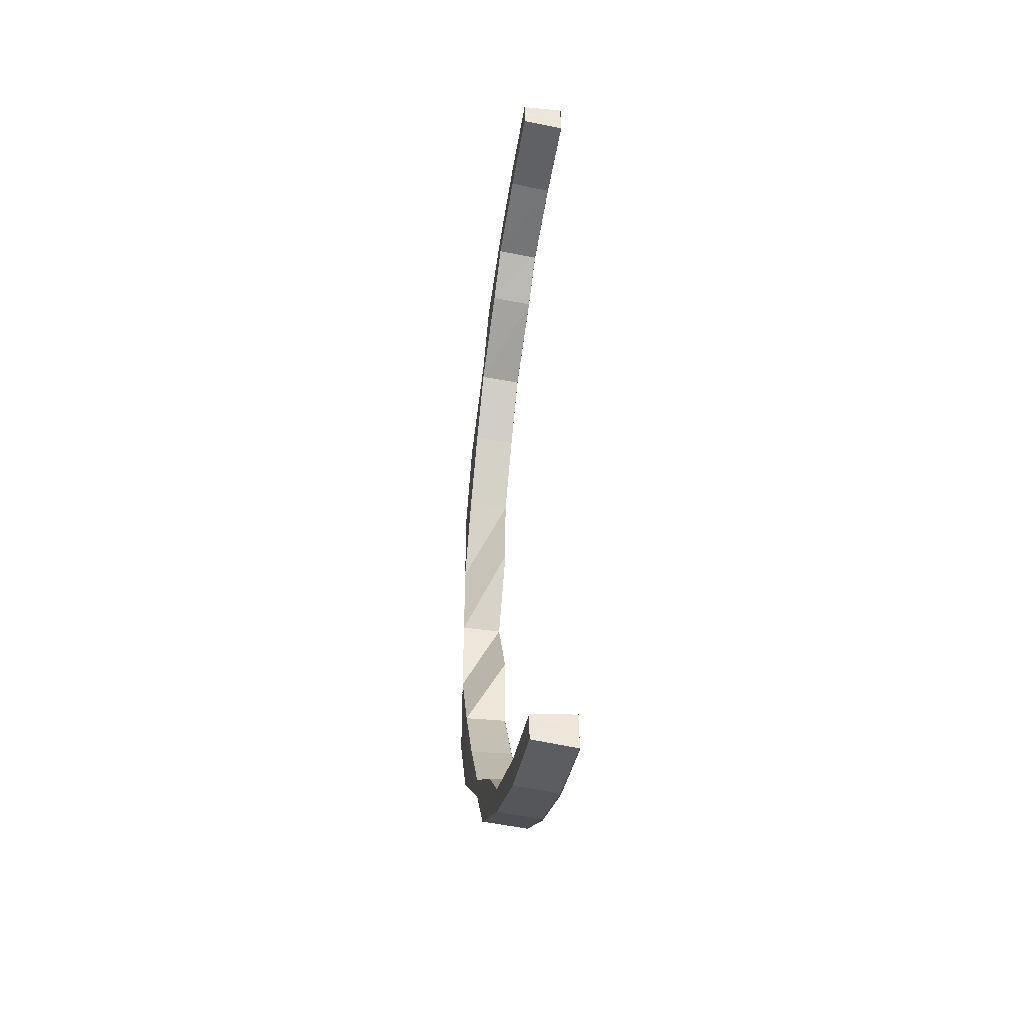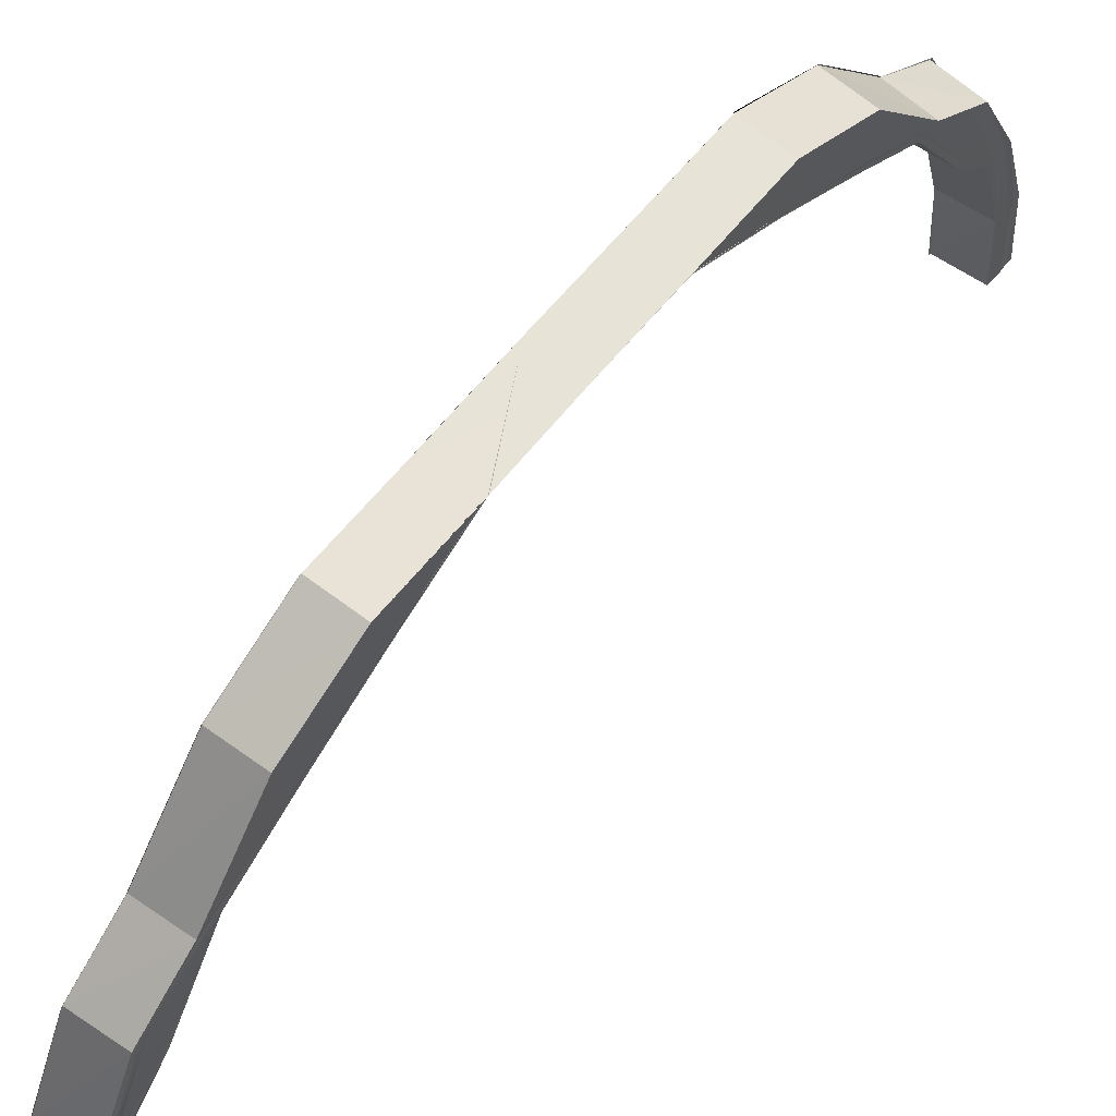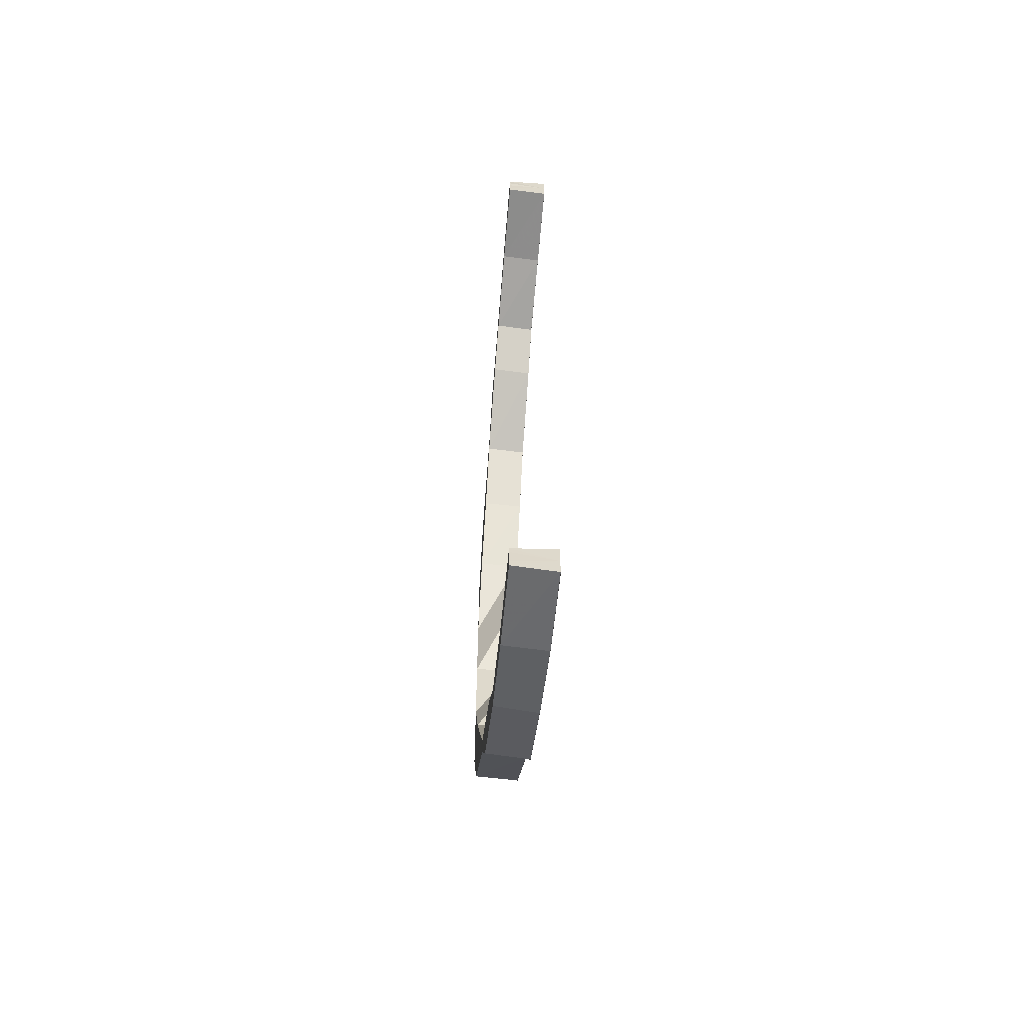
<metadata>
{"format":"obj","ext":"obj","renderer":"f3d","projection":"perspective","resolution":1024,"background":"white","views":[{"elev":-41.2,"azim":-9.7,"up":"+Z"},{"elev":62.4,"azim":-141.3,"up":"+Y"},{"elev":-58.9,"azim":-5.1,"up":"+Z"}]}
</metadata>
<code>
o 19581
v 2251 1880 14.62
v 2251 1880 14.63
v 2251 1880 14.62
v 2251 1880 14.63
v 2251 1880 14.62
v 2251 1880 14.63
v 2251 1880 14.63
v 2251 1880 14.63
v 2251 1880 14.63
v 2251 1880 14.64
v 2251 1880 14.63
v 2251 1880 14.66
v 2251 1880 14.64
v 2251 1880 14.67
v 2251 1880 14.65
v 2251 1880 14.69
v 2251 1880 14.67
v 2251 1880 14.63
v 2251 1880 14.63
v 2251 1880 14.63
v 2251 1880 14.63
v 2251 1880 14.63
v 2251 1880 14.63
v 2251 1880 14.63
v 2251 1880 14.63
v 2251 1880 14.64
v 2251 1880 14.64
v 2251 1880 14.63
v 2251 1880 14.63
v 2251 1880 14.64
v 2251 1880 14.64
v 2251 1880 14.65
v 2251 1880 14.65
v 2251 1880 14.64
v 2251 1880 14.64
v 2251 1880 14.66
v 2251 1880 14.65
v 2251 1880 14.67
v 2251 1880 14.67
v 2251 1880 14.65
v 2251 1880 14.65
v 2251 1880 14.67
v 2251 1880 14.67
v 2251 1880 14.69
v 2251 1880 14.69
v 2251 1880 14.67
v 2251 1880 14.67
v 2251 1880 14.69
v 2251 1880 14.69
v 2251 1880 14.71
v 2251 1880 14.69
v 2251 1880 14.71
v 2251 1880 14.73
v 2251 1880 14.75
v 2251 1880 14.75
v 2251 1880 14.77
v 2251 1880 14.77
v 2251 1880 14.75
v 2251 1880 14.78
v 2251 1880 14.78
v 2251 1880 14.8
v 2251 1880 14.8
v 2251 1880 14.81
v 2251 1880 14.81
v 2251 1880 14.82
v 2251 1880 14.82
v 2251 1880 14.82
v 2251 1880 14.82
v 2251 1880 14.82
v 2251 1880 14.83
v 2251 1880 14.82
v 2251 1880 14.82
v 2251 1880 14.82
v 2251 1880 14.82
v 2251 1880 14.82
v 2251 1880 14.82
v 2251 1880 14.82
v 2251 1880 14.82
v 2251 1880 14.82
v 2251 1880 14.82
v 2251 1880 14.82
v 2251 1880 14.82
v 2251 1880 14.81
v 2251 1880 14.81
v 2251 1880 14.82
v 2251 1880 14.81
v 2251 1880 14.81
v 2251 1880 14.81
v 2251 1880 14.8
v 2251 1880 14.8
v 2251 1880 14.81
v 2251 1880 14.8
v 2251 1880 14.8
v 2251 1880 14.8
v 2251 1880 14.78
v 2251 1880 14.78
v 2251 1880 14.8
v 2251 1880 14.78
v 2251 1880 14.78
v 2251 1880 14.78
v 2251 1880 14.77
v 2251 1880 14.77
v 2251 1880 14.78
v 2251 1880 14.77
v 2251 1880 14.77
v 2251 1880 14.77
v 2251 1880 14.77
v 2251 1880 14.75
v 2251 1880 14.75
v 2251 1880 14.77
v 2251 1880 14.78
v 2251 1880 14.75
v 2251 1880 14.78
v 2251 1880 14.8
v 2251 1880 14.77
v 2251 1880 14.75
v 2251 1880 14.77
v 2251 1880 14.75
v 2251 1880 14.73
v 2251 1880 14.73
v 2251 1880 14.73
v 2251 1880 14.75
v 2251 1880 14.75
v 2251 1880 14.73
v 2251 1880 14.75
v 2251 1880 14.77
v 2251 1880 14.79
v 2251 1880 14.77
v 2251 1880 14.77
v 2251 1880 14.8
v 2251 1880 14.79
v 2251 1880 14.81
v 2251 1880 14.8
v 2251 1880 14.82
v 2251 1880 14.82
v 2251 1880 14.83
v 2251 1880 14.82
v 2251 1880 14.83
v 2251 1880 14.83
v 2251 1880 14.83
v 2251 1880 14.83
v 2251 1880 14.83
v 2251 1880 14.83
v 2251 1880 14.83
v 2251 1880 14.83
v 2251 1880 14.82
v 2251 1880 14.83
v 2251 1880 14.83
v 2251 1880 14.82
v 2251 1880 14.82
v 2251 1880 14.82
v 2251 1880 14.82
v 2251 1880 14.82
v 2251 1880 14.82
v 2251 1880 14.82
v 2251 1880 14.82
v 2251 1880 14.81
v 2251 1880 14.8
v 2251 1880 14.82
v 2251 1880 14.82
v 2251 1880 14.8
v 2251 1880 14.8
v 2251 1880 14.8
v 2251 1880 14.79
v 2251 1880 14.8
v 2251 1880 14.8
v 2251 1880 14.79
v 2251 1880 14.79
v 2251 1880 14.79
v 2251 1880 14.77
v 2251 1880 14.79
v 2251 1880 14.79
v 2251 1880 14.77
v 2251 1880 14.77
v 2251 1880 14.79
v 2251 1880 14.8
v 2251 1880 14.81
v 2251 1880 14.8
v 2251 1880 14.79
v 2251 1880 14.81
v 2251 1880 14.77
v 2251 1880 14.75
v 2251 1880 14.78
v 2251 1880 14.8
v 2251 1880 14.8
v 2251 1880 14.81
v 2251 1880 14.81
v 2251 1880 14.81
v 2251 1880 14.82
v 2251 1880 14.82
v 2251 1880 14.82
v 2251 1880 14.82
v 2251 1880 14.82
v 2251 1880 14.83
v 2251 1880 14.83
v 2251 1880 14.82
v 2251 1880 14.83
v 2251 1880 14.83
v 2251 1880 14.82
v 2251 1880 14.83
v 2251 1880 14.83
v 2251 1880 14.83
v 2251 1880 14.83
v 2251 1880 14.83
v 2251 1880 14.83
v 2251 1880 14.83
v 2251 1880 14.83
v 2251 1880 14.83
v 2251 1880 14.83
v 2251 1880 14.83
v 2251 1880 14.83
v 2251 1880 14.83
v 2251 1880 14.83
v 2251 1880 14.83
v 2251 1880 14.82
v 2251 1880 14.82
v 2251 1880 14.83
v 2251 1880 14.82
v 2251 1880 14.83
v 2251 1880 14.83
v 2251 1880 14.83
v 2251 1880 14.83
v 2251 1880 14.83
v 2251 1880 14.82
v 2251 1880 14.82
v 2251 1880 14.83
v 2251 1880 14.82
v 2251 1880 14.82
v 2251 1880 14.82
v 2251 1880 14.83
v 2251 1880 14.82
v 2251 1880 14.82
v 2251 1880 14.82
v 2251 1880 14.82
v 2251 1880 14.82
v 2251 1880 14.82
v 2251 1880 14.82
v 2251 1880 14.82
v 2251 1880 14.82
v 2251 1880 14.82
v 2251 1880 14.82
v 2251 1880 14.82
v 2251 1880 14.81
v 2251 1880 14.82
v 2251 1880 14.82
v 2251 1880 14.81
v 2251 1880 14.81
v 2251 1880 14.81
v 2251 1880 14.8
v 2251 1880 14.81
v 2251 1880 14.81
v 2251 1880 14.8
v 2251 1880 14.8
v 2251 1880 14.81
v 2251 1880 14.8
v 2251 1880 14.78
v 2251 1880 14.8
v 2251 1880 14.8
v 2251 1880 14.78
v 2251 1880 14.78
v 2251 1880 14.81
v 2251 1880 14.8
v 2251 1880 14.78
v 2251 1880 14.77
v 2251 1880 14.78
v 2251 1880 14.78
v 2251 1880 14.77
v 2251 1880 14.77
v 2251 1880 14.8
v 2251 1880 14.78
v 2251 1880 14.77
v 2251 1880 14.78
v 2251 1880 14.77
v 2251 1880 14.75
v 2251 1880 14.75
v 2251 1880 14.75
v 2251 1880 14.73
v 2251 1880 14.77
v 2251 1880 14.75
v 2251 1880 14.71
v 2251 1880 14.71
v 2251 1880 14.69
v 2251 1880 14.77
v 2251 1880 14.75
v 2251 1880 14.77
v 2251 1880 14.79
v 2251 1880 14.79
v 2251 1880 14.77
v 2251 1880 14.79
v 2251 1880 14.77
v 2251 1880 14.77
v 2251 1880 14.79
v 2251 1880 14.77
v 2251 1880 14.8
v 2251 1880 14.79
v 2251 1880 14.79
v 2251 1880 14.8
v 2251 1880 14.79
v 2251 1880 14.8
v 2251 1880 14.82
v 2251 1880 14.8
v 2251 1880 14.8
v 2251 1880 14.82
v 2251 1880 14.8
v 2251 1880 14.8
v 2251 1880 14.81
v 2251 1880 14.82
v 2251 1880 14.82
v 2251 1880 14.82
v 2251 1880 14.82
v 2251 1880 14.82
v 2251 1880 14.81
v 2251 1880 14.82
v 2251 1880 14.62
v 2251 1880 14.63
v 2251 1880 14.63
v 2251 1880 14.62
v 2251 1880 14.62
v 2251 1880 14.63
v 2251 1880 14.62
v 2251 1880 14.63
v 2251 1880 14.63
v 2251 1880 14.63
v 2251 1880 14.63
v 2251 1880 14.63
v 2251 1880 14.63
v 2251 1880 14.63
v 2251 1880 14.63
v 2251 1880 14.63
v 2251 1880 14.63
v 2251 1880 14.64
v 2251 1880 14.63
v 2251 1880 14.63
v 2251 1880 14.64
v 2251 1880 14.63
v 2251 1880 14.63
v 2251 1880 14.64
v 2251 1880 14.65
v 2251 1880 14.64
v 2251 1880 14.64
v 2251 1880 14.65
v 2251 1880 14.64
v 2251 1880 14.63
v 2251 1880 14.64
v 2251 1880 14.64
v 2251 1880 14.66
v 2251 1880 14.67
v 2251 1880 14.65
v 2251 1880 14.65
v 2251 1880 14.67
v 2251 1880 14.65
v 2251 1880 14.66
v 2251 1880 14.65
v 2251 1880 14.67
v 2251 1880 14.69
v 2251 1880 14.69
v 2251 1880 14.67
v 2251 1880 14.67
v 2251 1880 14.67
v 2251 1880 14.69
v 2251 1880 14.67
v 2251 1880 14.66
v 2251 1880 14.69
v 2251 1880 14.71
v 2251 1880 14.71
v 2251 1880 14.67
v 2251 1880 14.69
v 2251 1880 14.71
v 2251 1880 14.69
v 2251 1880 14.71
v 2251 1880 14.67
v 2251 1880 14.66
v 2251 1880 14.65
v 2251 1880 14.69
v 2251 1880 14.69
v 2251 1880 14.69
v 2251 1880 14.67
v 2251 1880 14.68
v 2251 1880 14.66
v 2251 1880 14.67
v 2251 1880 14.68
v 2251 1880 14.66
v 2251 1880 14.65
v 2251 1880 14.65
v 2251 1880 14.64
v 2251 1880 14.66
v 2251 1880 14.69
v 2251 1880 14.69
v 2251 1880 14.68
v 2251 1880 14.68
v 2251 1880 14.66
v 2251 1880 14.65
v 2251 1880 14.68
v 2251 1880 14.68
v 2251 1880 14.66
v 2251 1880 14.66
v 2251 1880 14.66
v 2251 1880 14.66
v 2251 1880 14.65
v 2251 1880 14.65
v 2251 1880 14.65
v 2251 1880 14.64
v 2251 1880 14.65
v 2251 1880 14.65
v 2251 1880 14.64
v 2251 1880 14.64
v 2251 1880 14.64
v 2251 1880 14.64
v 2251 1880 14.63
v 2251 1880 14.63
v 2251 1880 14.63
v 2251 1880 14.63
v 2251 1880 14.64
v 2251 1880 14.64
v 2251 1880 14.63
v 2251 1880 14.63
v 2251 1880 14.63
v 2251 1880 14.63
v 2251 1880 14.63
v 2251 1880 14.63
v 2251 1880 14.63
v 2251 1880 14.63
v 2251 1880 14.64
v 2251 1880 14.63
v 2251 1880 14.63
v 2251 1880 14.63
v 2251 1880 14.63
v 2251 1880 14.63
v 2251 1880 14.63
v 2251 1880 14.63
v 2251 1880 14.63
v 2251 1880 14.63
v 2251 1880 14.63
v 2251 1880 14.63
v 2251 1880 14.63
v 2251 1880 14.63
v 2251 1880 14.63
v 2251 1880 14.63
v 2251 1880 14.63
v 2251 1880 14.64
v 2251 1880 14.63
v 2251 1880 14.63
v 2251 1880 14.63
v 2251 1880 14.64
v 2251 1880 14.63
v 2251 1880 14.65
v 2251 1880 14.64
v 2251 1880 14.64
v 2251 1880 14.64
v 2251 1880 14.65
v 2251 1880 14.64
v 2251 1880 14.66
v 2251 1880 14.65
v 2251 1880 14.65
v 2251 1880 14.65
v 2251 1880 14.66
v 2251 1880 14.65
v 2251 1880 14.68
v 2251 1880 14.66
v 2251 1880 14.66
v 2251 1880 14.66
v 2251 1880 14.68
v 2251 1880 14.66
v 2251 1880 14.69
v 2251 1880 14.67
v 2251 1880 14.68
v 2251 1880 14.68
v 2251 1880 14.69
v 2251 1880 14.68
v 2251 1880 14.71
v 2251 1880 14.69
v 2251 1880 14.73
v 2251 1880 14.71
v 2251 1880 14.71
v 2251 1880 14.73
v 2251 1880 14.69
v 2251 1880 14.71
v 2251 1880 14.67
v 2251 1880 14.69
v 2251 1880 14.71
v 2251 1880 14.67
v 2251 1880 14.69
v 2251 1880 14.71
v 2251 1880 14.69
v 2251 1880 14.67
v 2251 1880 14.67
v 2251 1880 14.66
v 2251 1880 14.66
v 2251 1880 14.64
v 2251 1880 14.66
v 2251 1880 14.67
v 2251 1880 14.69
v 2251 1880 14.64
v 2251 1880 14.63
v 2251 1880 14.66
v 2251 1880 14.66
v 2251 1880 14.65
v 2251 1880 14.65
v 2251 1880 14.65
v 2251 1880 14.63
v 2251 1880 14.63
v 2251 1880 14.64
v 2251 1880 14.63
v 2251 1880 14.63
v 2251 1880 14.63
v 2251 1880 14.63
v 2251 1880 14.64
v 2251 1880 14.64
v 2251 1880 14.63
v 2251 1880 14.63
v 2251 1880 14.63
v 2251 1880 14.63
v 2251 1880 14.63
v 2251 1880 14.63
v 2251 1880 14.63
v 2251 1880 14.63
v 2251 1880 14.63
f 1 2 3
f 2 4 5
f 6 7 3
f 7 8 9
f 8 10 11
f 10 12 13
f 12 14 15
f 14 16 17
f 18 19 5
f 20 21 19
f 22 20 23
f 24 25 19
f 26 27 25
f 28 26 29
f 30 31 25
f 32 33 31
f 34 32 35
f 36 37 31
f 38 39 37
f 40 38 41
f 42 43 37
f 44 45 43
f 46 44 47
f 48 49 43
f 48 50 51
f 50 52 51
f 50 53 52
f 54 55 53
f 54 56 55
f 56 57 58
f 59 60 57
f 61 62 60
f 63 64 62
f 65 66 64
f 67 68 66
f 69 70 68
f 71 69 72
f 69 73 74
f 75 69 76
f 77 75 78
f 75 79 80
f 81 75 82
f 83 81 84
f 81 85 86
f 87 81 88
f 89 87 90
f 87 91 92
f 93 87 94
f 95 93 96
f 93 97 98
f 99 93 100
f 101 99 102
f 99 103 104
f 105 99 106
f 106 107 108
f 109 110 108
f 110 111 107
f 108 107 112
f 100 113 107
f 111 114 113
f 107 115 112
f 107 113 115
f 112 115 116
f 115 117 116
f 116 117 118
f 119 118 120
f 121 122 119
f 118 123 124
f 125 126 123
f 126 127 128
f 129 128 123
f 127 130 131
f 130 132 133
f 132 134 135
f 134 136 137
f 136 138 139
f 138 140 141
f 142 140 141
f 143 142 144
f 145 141 146
f 147 148 146
f 149 147 150
f 151 146 152
f 153 154 152
f 155 153 156
f 157 152 158
f 159 160 158
f 161 159 162
f 163 158 164
f 165 166 164
f 167 165 168
f 169 164 170
f 171 172 170
f 173 171 174
f 175 176 169
f 176 177 163
f 176 178 179
f 177 180 178
f 175 179 181
f 117 181 182
f 117 175 129
f 183 175 117
f 115 183 117
f 113 183 115
f 183 184 175
f 184 176 175
f 113 185 183
f 185 184 183
f 94 185 113
f 184 186 176
f 186 177 176
f 185 187 184
f 187 186 184
f 88 187 185
f 114 188 185
f 188 189 187
f 187 190 186
f 82 190 187
f 189 191 190
f 190 192 186
f 186 192 177
f 190 193 192
f 76 193 190
f 191 194 193
f 194 195 193
f 192 196 177
f 177 196 157
f 193 197 192
f 192 197 196
f 193 198 197
f 196 199 180
f 195 200 197
f 197 201 196
f 196 201 151
f 197 202 201
f 201 203 199
f 201 204 145
f 200 205 201
f 205 206 203
f 200 205 207
f 195 200 207
f 205 138 207
f 194 195 207
f 69 194 207
f 138 208 207
f 209 208 210
f 208 211 212
f 213 208 214
f 215 213 216
f 213 217 218
f 219 220 214
f 214 220 221
f 220 222 221
f 221 222 223
f 222 207 223
f 214 221 224
f 223 207 225
f 207 226 225
f 221 223 227
f 224 221 227
f 223 225 228
f 227 223 228
f 225 226 229
f 226 230 229
f 229 230 67
f 230 231 232
f 229 232 233
f 234 235 232
f 236 234 237
f 238 239 233
f 240 238 241
f 225 229 242
f 242 229 65
f 228 225 242
f 242 233 243
f 244 245 243
f 246 244 247
f 228 242 248
f 248 242 63
f 248 243 249
f 250 251 249
f 252 250 253
f 254 228 248
f 227 228 254
f 254 248 255
f 255 248 61
f 255 249 256
f 257 258 256
f 259 257 260
f 261 227 254
f 224 227 261
f 262 254 255
f 261 254 262
f 262 255 263
f 263 255 59
f 263 256 264
f 265 266 264
f 267 265 268
f 269 261 262
f 270 262 263
f 269 262 270
f 270 263 271
f 271 263 56
f 272 269 270
f 273 270 271
f 272 270 273
f 273 271 274
f 274 271 54
f 275 273 274
f 274 276 277
f 278 273 275
f 278 272 273
f 279 278 275
f 280 277 281
f 280 281 282
f 283 278 279
f 284 283 279
f 285 283 284
f 283 286 278
f 286 272 278
f 285 287 283
f 287 286 283
f 131 287 285
f 288 289 285
f 290 289 291
f 289 292 293
f 289 294 287
f 295 294 296
f 294 297 298
f 287 299 286
f 133 299 287
f 294 300 299
f 301 300 302
f 300 303 304
f 299 305 286
f 286 305 272
f 305 269 272
f 299 306 305
f 135 306 299
f 300 307 306
f 308 307 309
f 307 310 311
f 305 312 269
f 306 312 305
f 312 261 269
f 312 224 261
f 306 313 312
f 313 224 312
f 137 313 306
f 307 213 313
f 313 214 224
f 139 214 313
f 314 315 316
f 317 315 318
f 315 319 320
f 9 321 316
f 315 322 321
f 316 321 323
f 324 322 325
f 322 326 327
f 321 328 323
f 323 328 329
f 321 330 328
f 11 330 321
f 322 331 330
f 332 331 333
f 331 334 335
f 330 336 328
f 13 337 330
f 330 337 336
f 331 338 337
f 339 338 340
f 338 341 342
f 328 336 343
f 328 343 329
f 337 344 336
f 336 345 343
f 336 344 345
f 337 346 344
f 15 346 337
f 338 347 346
f 348 347 349
f 347 350 351
f 346 352 344
f 344 353 345
f 344 352 353
f 346 354 352
f 17 354 346
f 347 355 354
f 355 356 357
f 358 355 359
f 51 360 354
f 354 361 352
f 354 360 361
f 352 361 362
f 352 362 353
f 360 363 361
f 360 364 363
f 364 365 363
f 361 363 366
f 361 366 362
f 363 365 367
f 363 367 366
f 365 368 367
f 367 368 369
f 368 370 369
f 366 367 371
f 367 369 371
f 362 366 372
f 366 371 372
f 362 372 373
f 353 362 373
f 369 370 374
f 370 280 374
f 374 280 375
f 375 376 377
f 378 377 379
f 380 374 378
f 369 374 380
f 371 369 380
f 374 282 381
f 382 379 383
f 384 383 385
f 380 381 386
f 387 388 381
f 389 387 390
f 391 380 382
f 371 380 391
f 372 371 391
f 391 386 392
f 393 394 386
f 395 393 396
f 397 398 392
f 399 397 400
f 372 391 401
f 401 391 384
f 373 372 401
f 401 392 402
f 403 404 402
f 405 403 406
f 373 401 407
f 407 401 408
f 407 402 409
f 408 385 410
f 411 410 412
f 413 414 409
f 415 413 416
f 417 407 411
f 417 409 418
f 419 420 418
f 421 419 422
f 423 407 417
f 423 373 407
f 353 373 423
f 345 353 423
f 345 423 424
f 424 423 417
f 343 345 424
f 424 417 425
f 425 417 426
f 427 424 425
f 343 424 427
f 329 343 427
f 428 314 329
f 429 428 329
f 430 429 329
f 431 430 329
f 432 431 329
f 433 432 329
f 434 435 436
f 434 435 437
f 435 438 439
f 435 440 441
f 442 440 443
f 440 444 445
f 440 446 447
f 448 446 449
f 446 450 451
f 446 452 453
f 454 452 455
f 452 456 457
f 452 458 459
f 460 458 461
f 458 462 463
f 458 464 465
f 466 464 467
f 464 468 469
f 464 470 471
f 470 472 473
f 474 473 471
f 472 475 473
f 475 472 52
f 471 473 476
f 473 477 476
f 471 476 478
f 476 477 479
f 477 480 479
f 476 479 481
f 478 476 481
f 479 480 482
f 480 483 482
f 482 483 48
f 482 484 485
f 479 482 486
f 481 479 486
f 486 482 42
f 486 485 487
f 481 486 488
f 488 486 36
f 488 487 489
f 490 481 488
f 478 481 490
f 491 492 478
f 490 488 493
f 493 488 30
f 493 489 494
f 495 478 490
f 465 478 495
f 496 491 495
f 495 490 497
f 497 490 493
f 498 495 497
f 459 495 498
f 499 496 498
f 497 493 500
f 500 493 24
f 500 494 501
f 502 497 500
f 498 497 502
f 502 500 503
f 503 501 504
f 503 500 18
f 505 503 506
f 507 498 502
f 453 498 507
f 508 499 507
f 509 502 503
f 507 502 509
f 509 503 510
f 511 509 505
f 512 507 509
f 447 507 512
f 512 509 513
f 514 512 511
f 515 508 512
f 516 515 514
f 441 512 517

</code>
